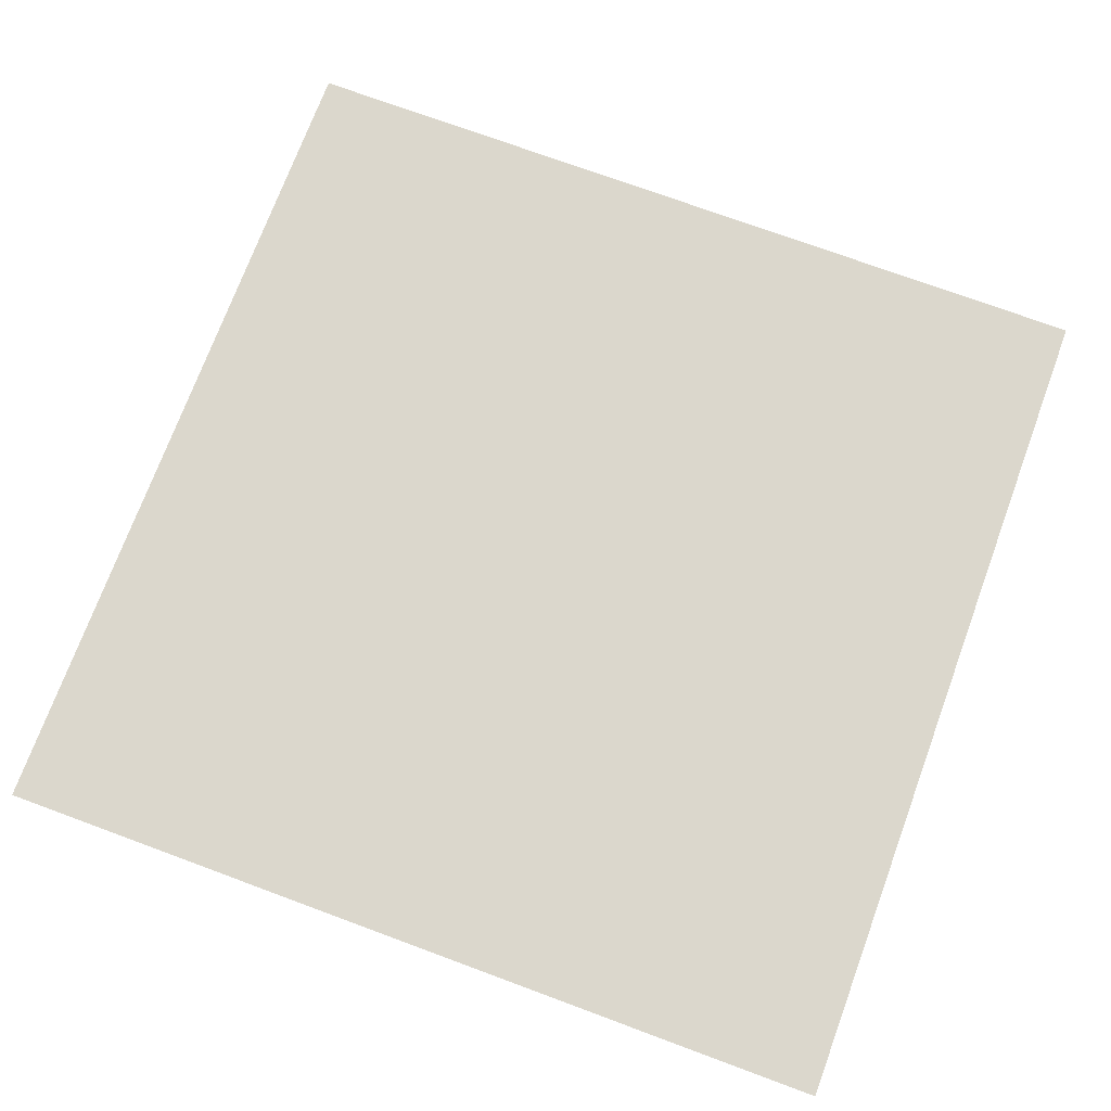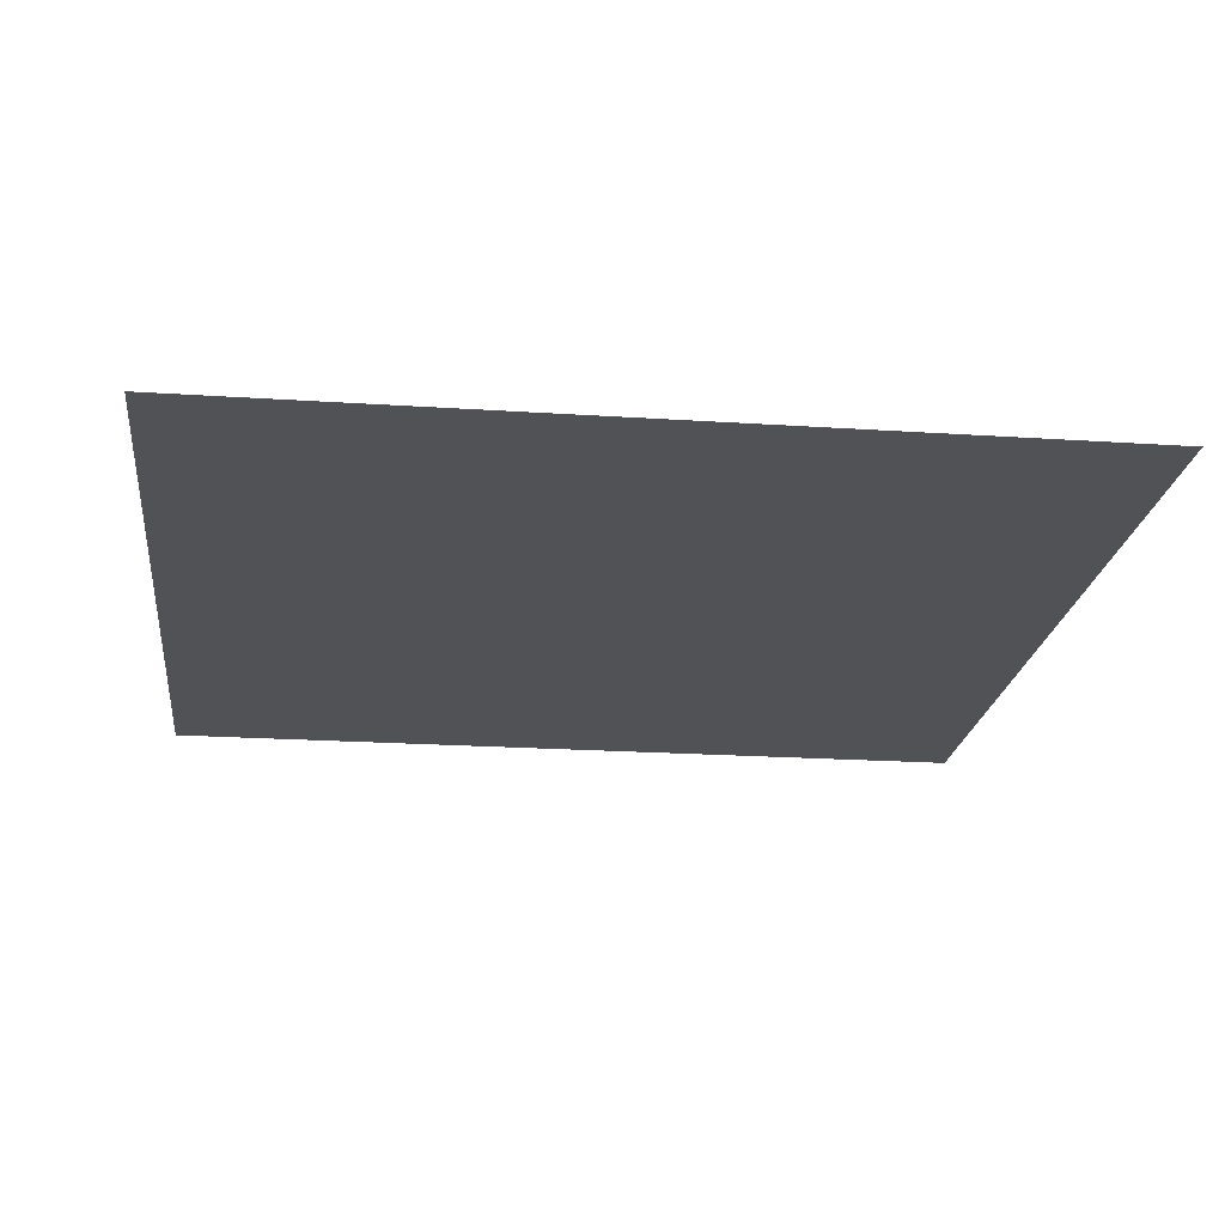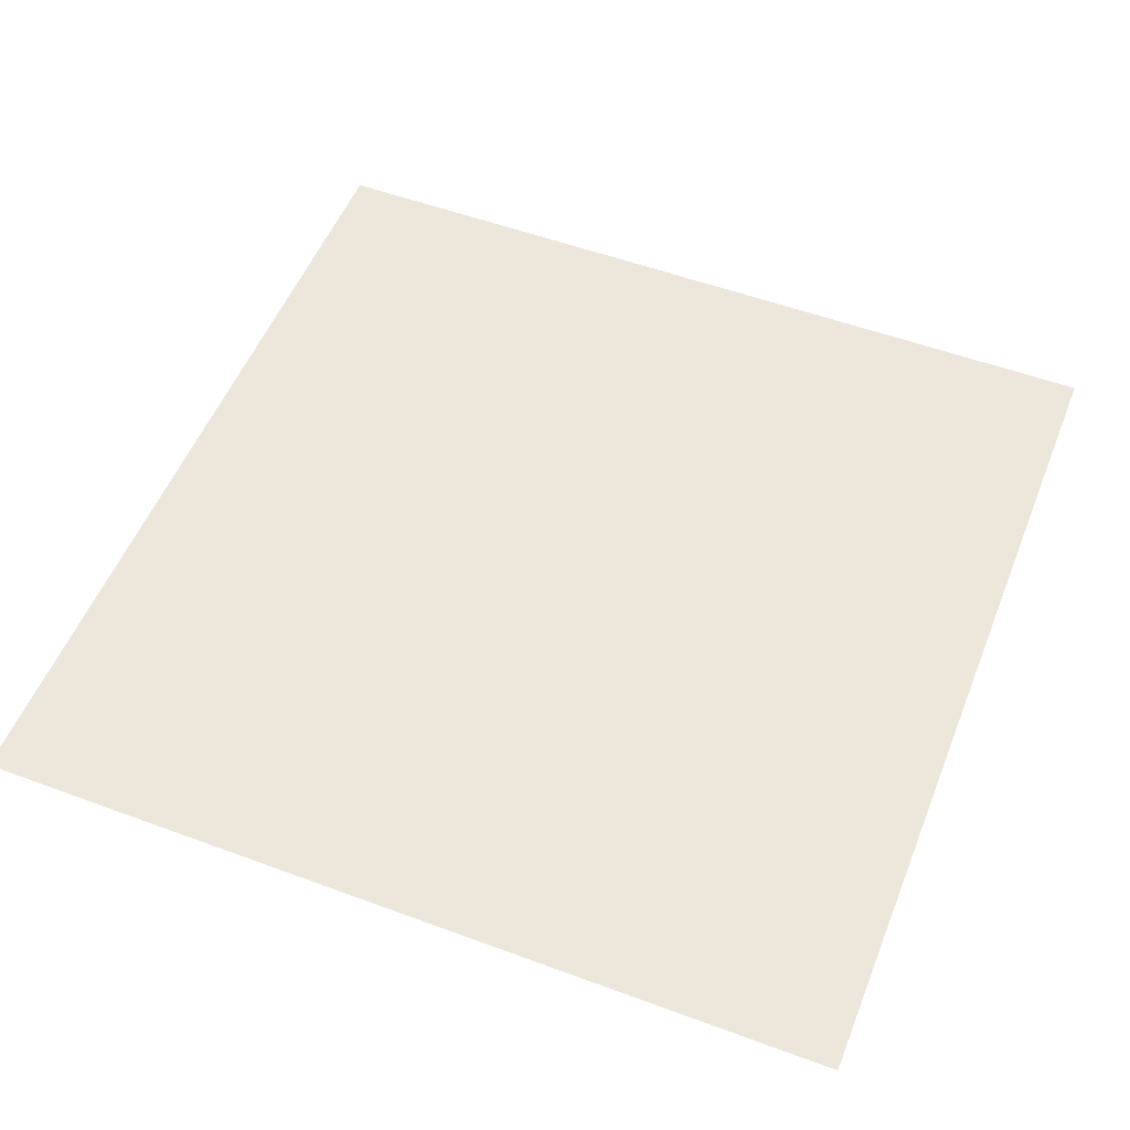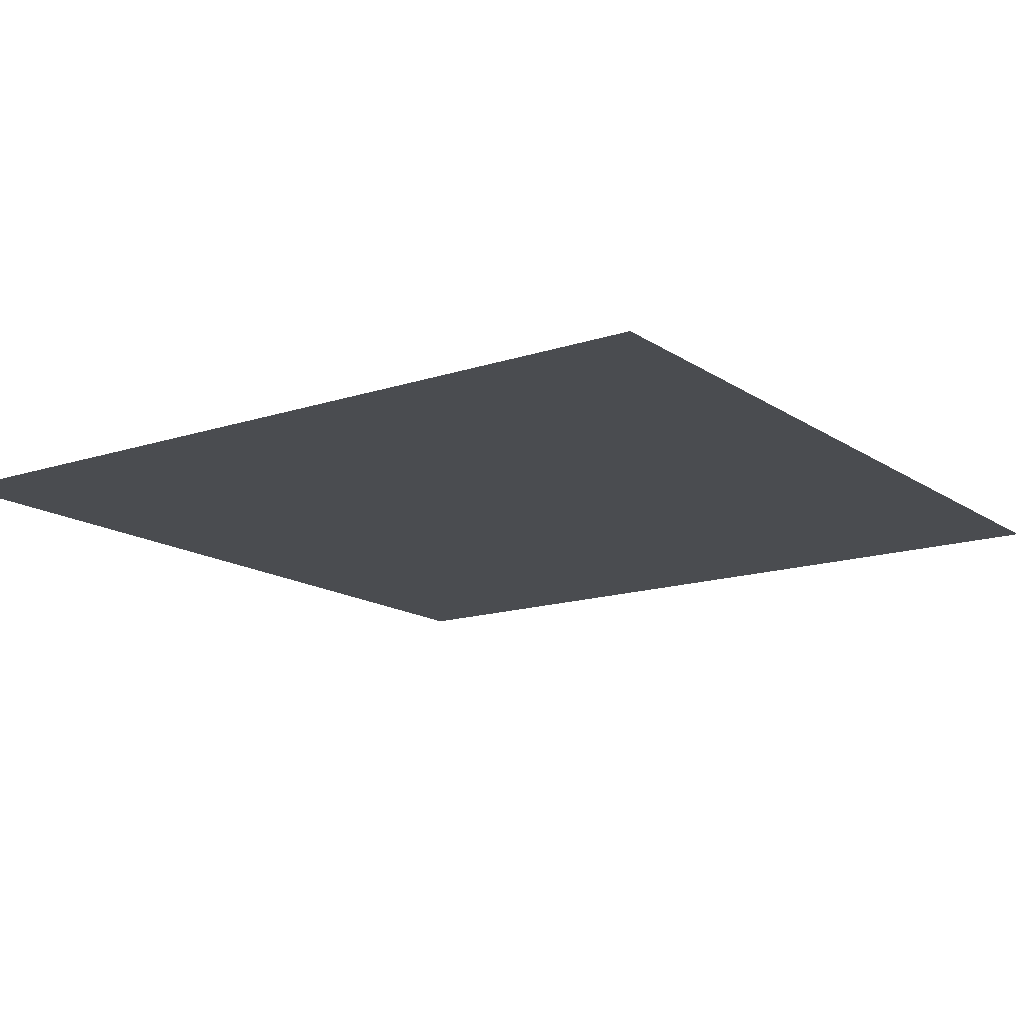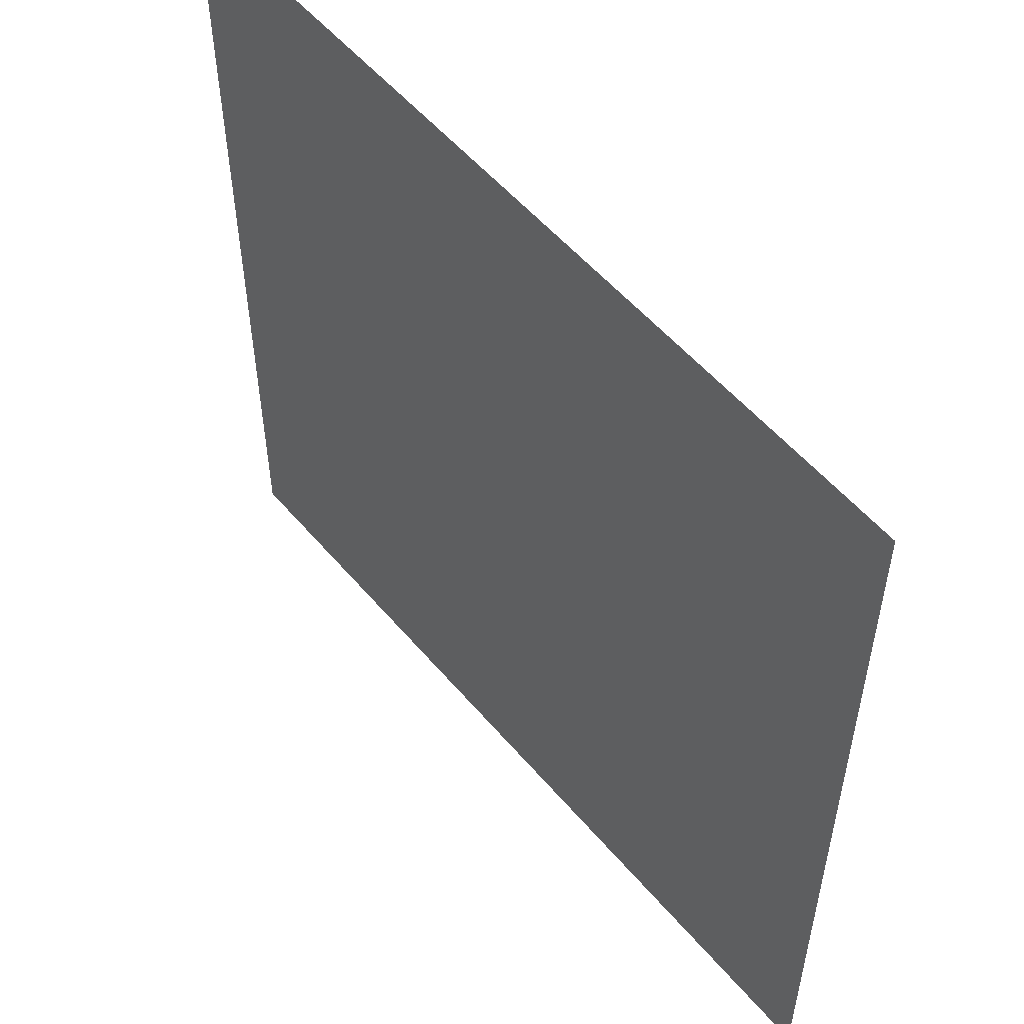
<metadata>
{"format":"obj","ext":"obj","renderer":"f3d","projection":"perspective","resolution":1024,"background":"white","views":[{"elev":73.3,"azim":-69.7,"up":"+Z"},{"elev":-20.9,"azim":83.2,"up":"+Z"},{"elev":53.3,"azim":111.6,"up":"+Z"},{"elev":-15.0,"azim":125.4,"up":"+Z"},{"elev":54.5,"azim":-129.4,"up":"+Y"}]}
</metadata>
<code>
g  Mesh
v -0.9249 -1.058 -0.8958
v 1.075 -1.058 -0.8958
v 1.075 0.9419 -0.8958
v -0.9249 0.9419 -0.8958
f 1 2 3
f 3 4 1

</code>
